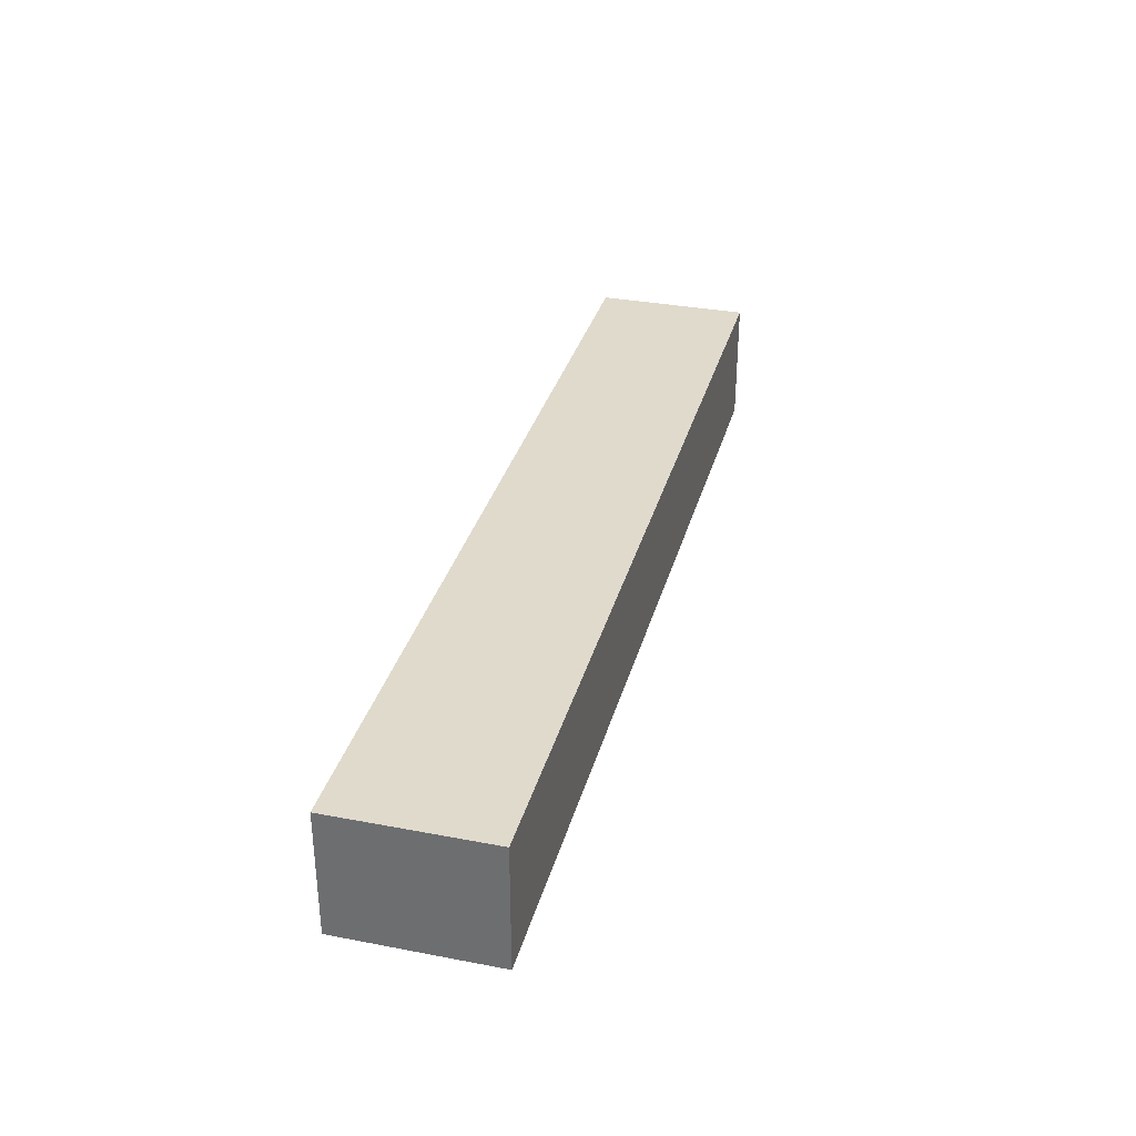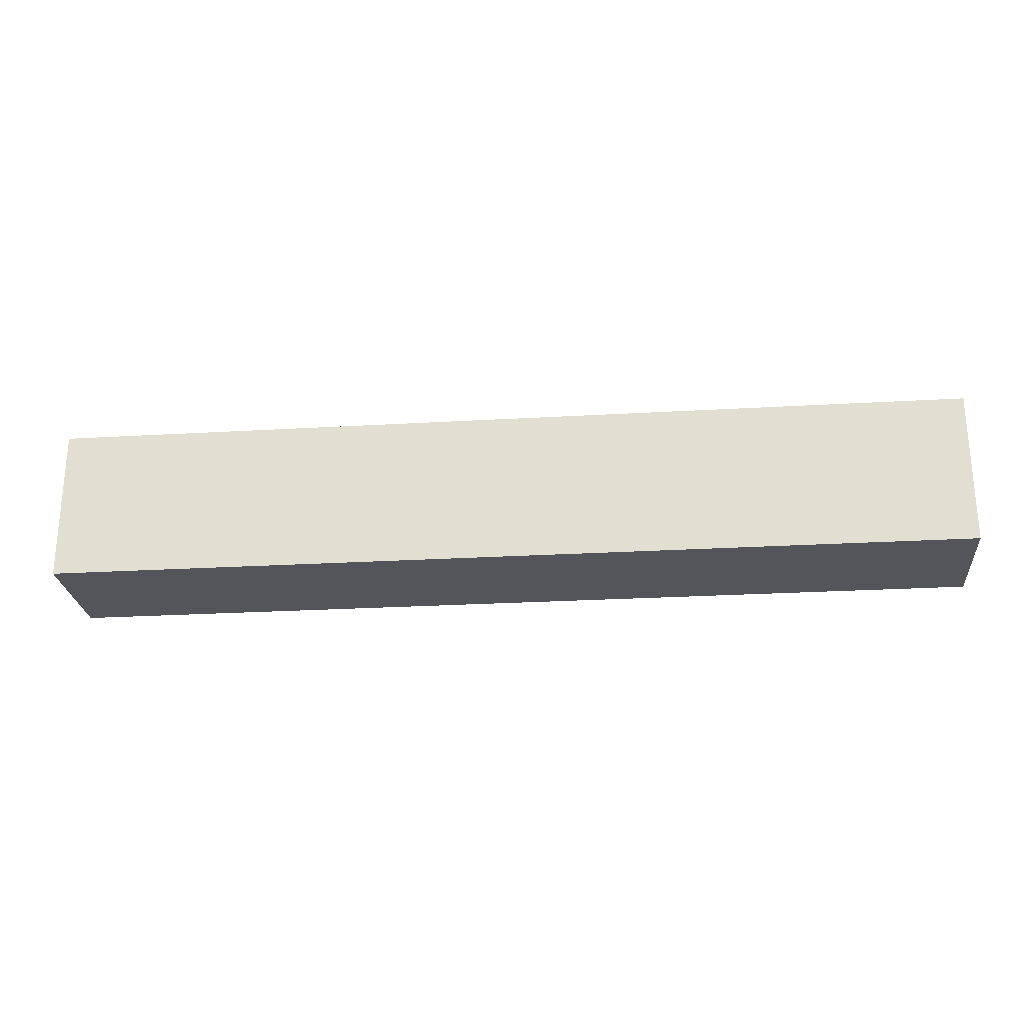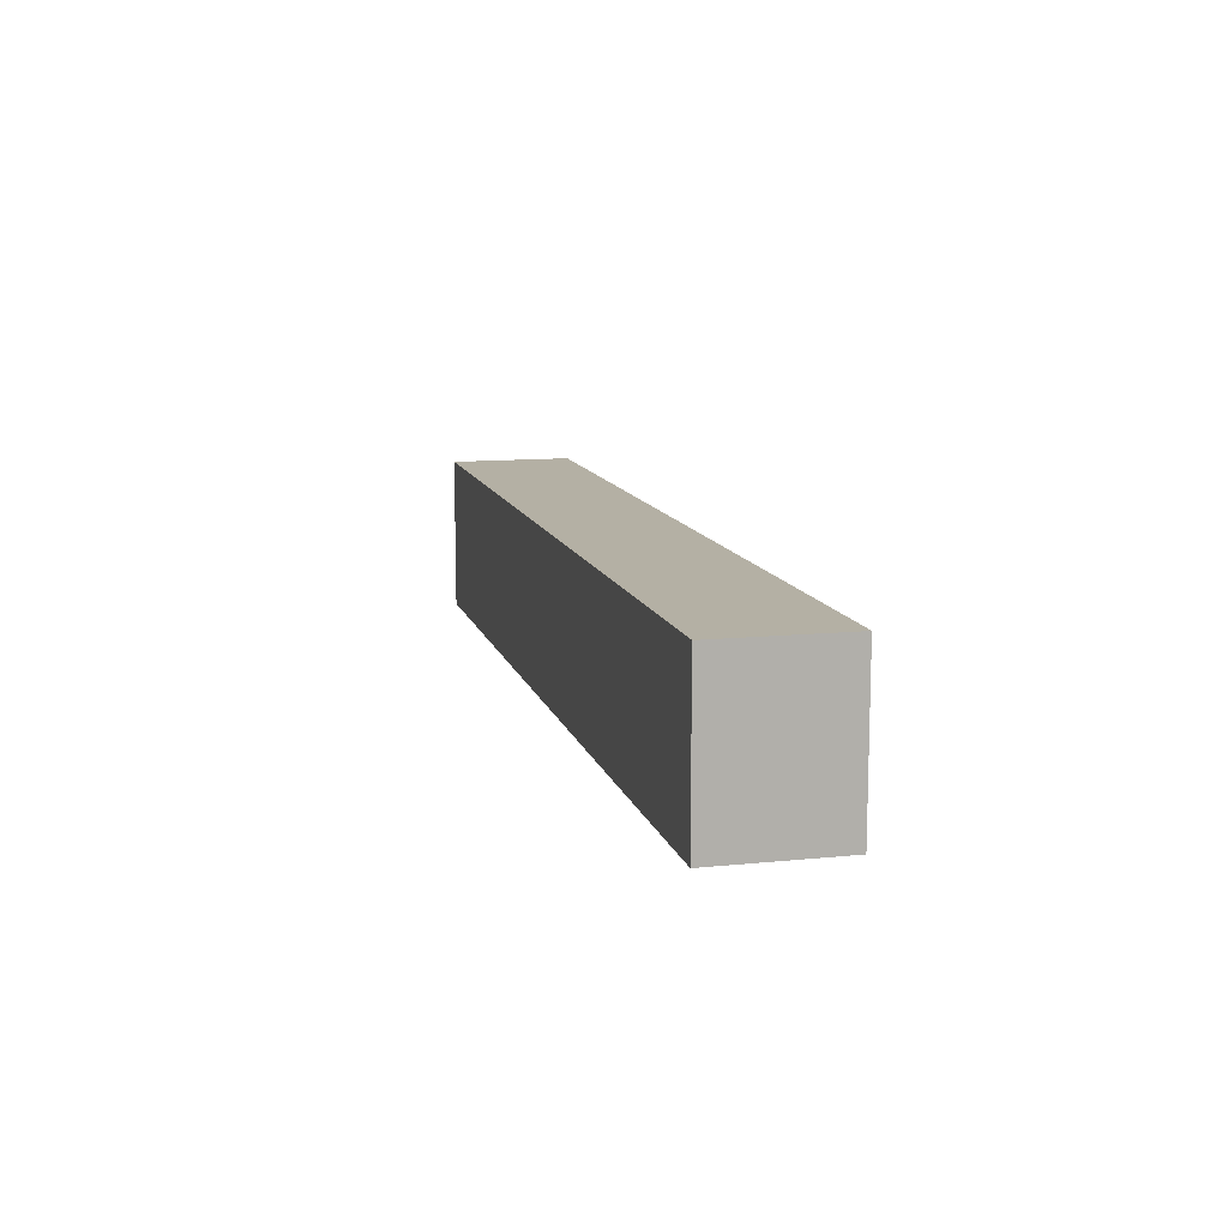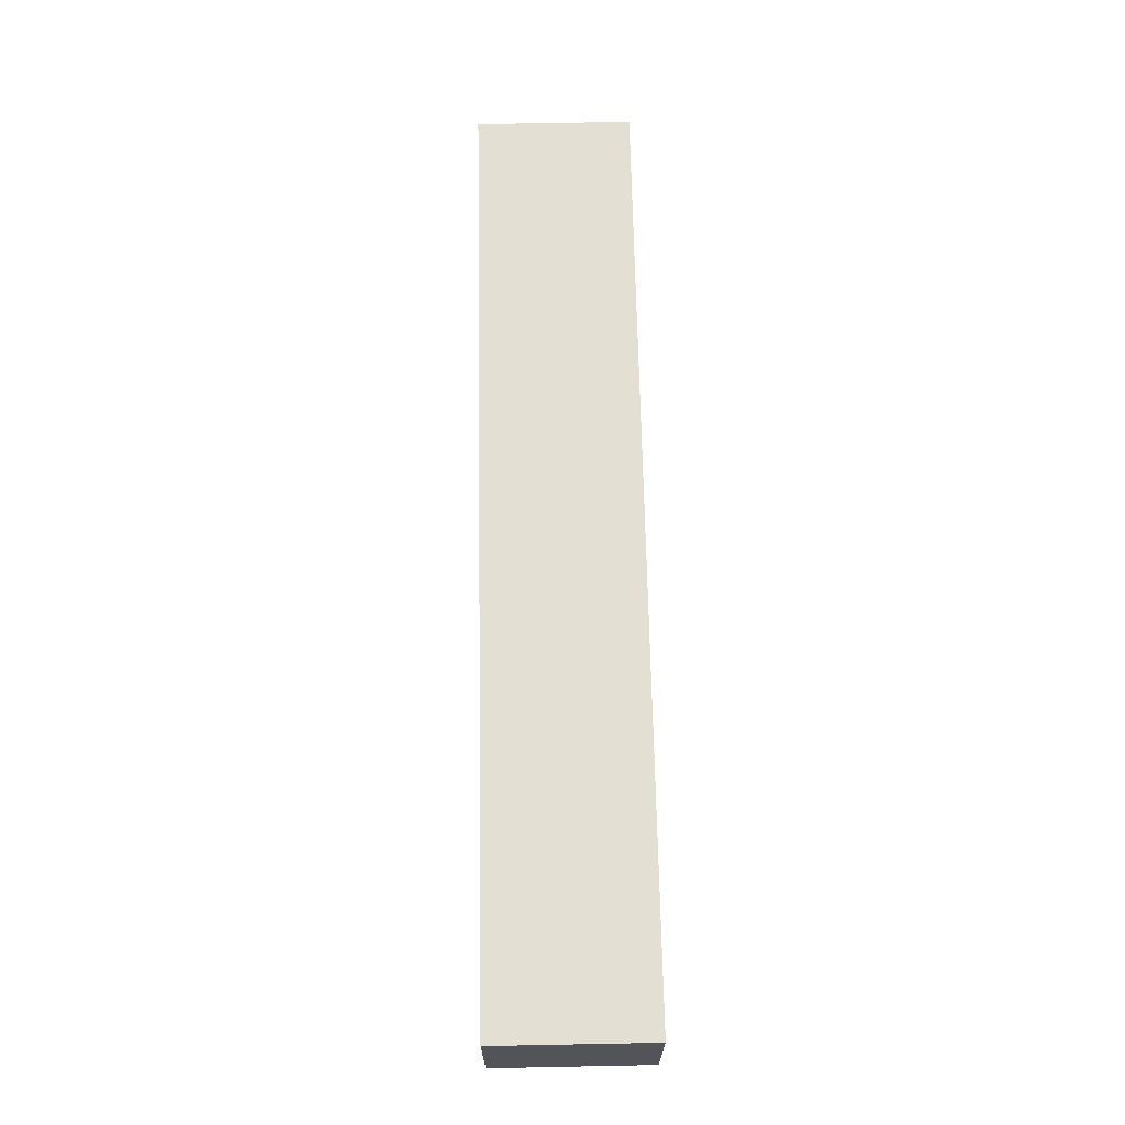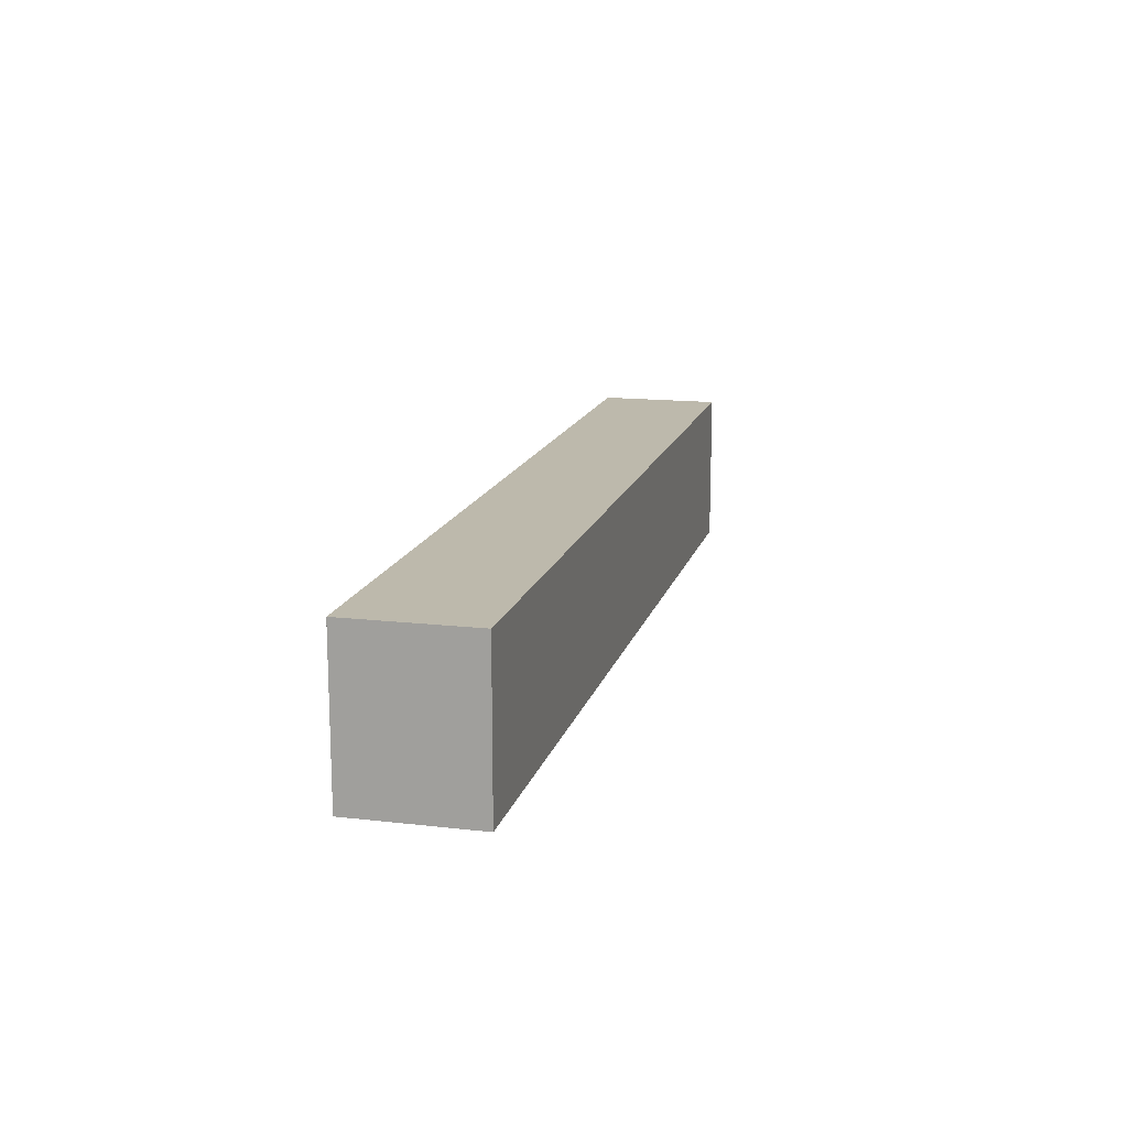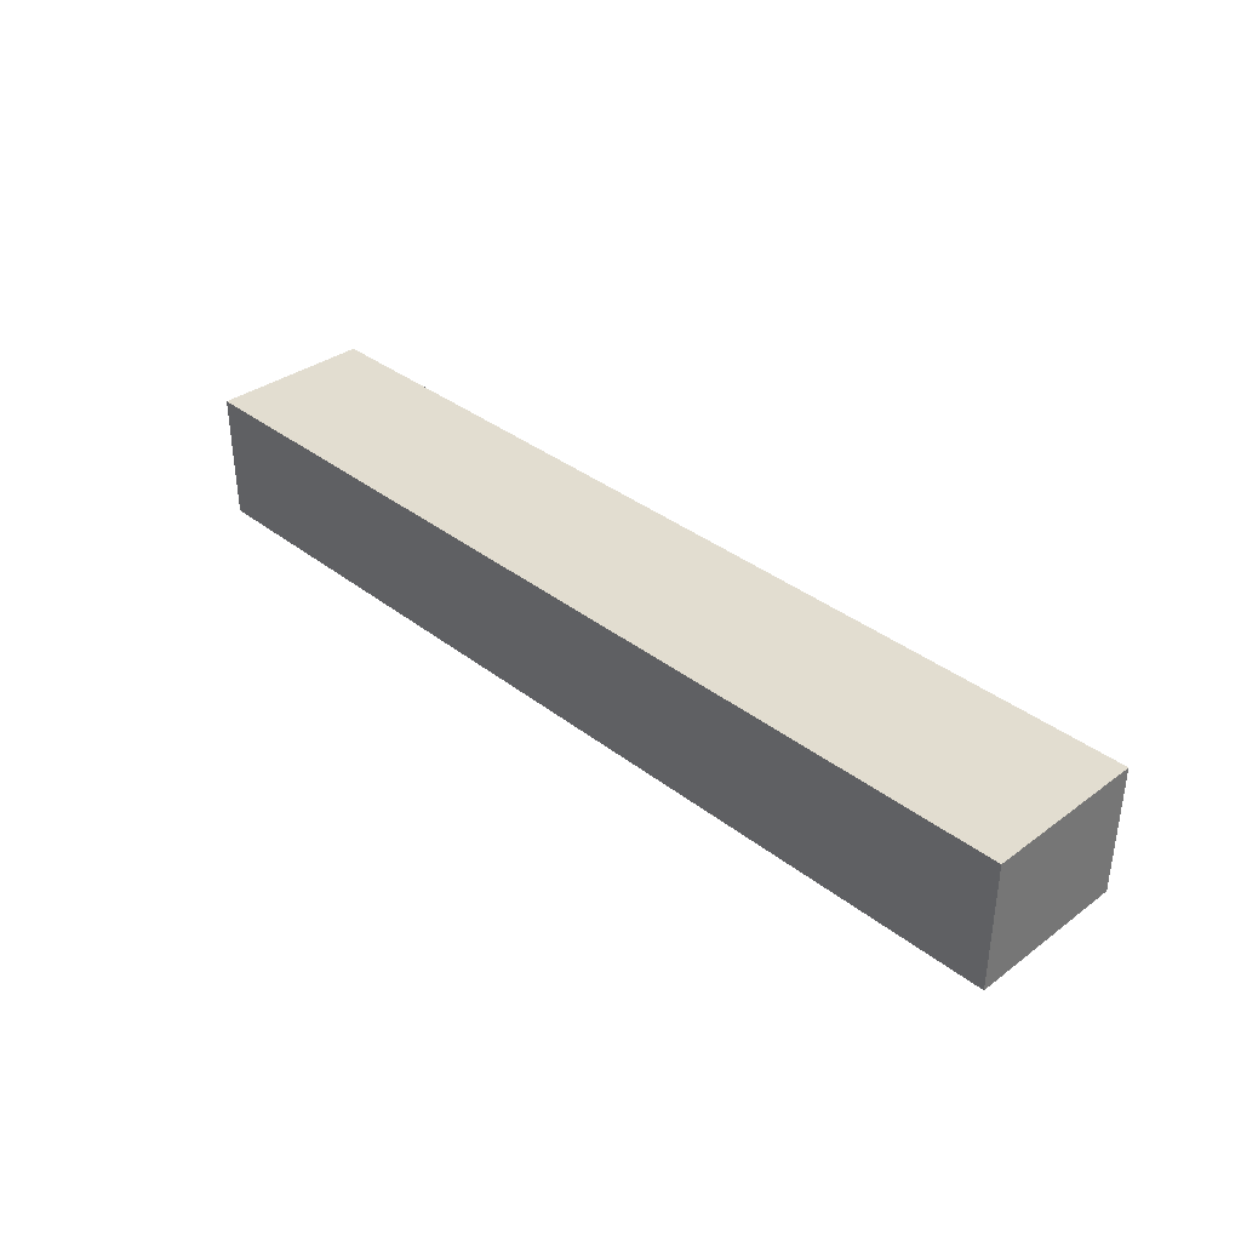
<metadata>
{"format":"obj","ext":"obj","renderer":"f3d","projection":"perspective","resolution":1024,"background":"white","views":[{"elev":33.1,"azim":-75.3,"up":"+Y"},{"elev":-24.9,"azim":-174.5,"up":"+Z"},{"elev":11.5,"azim":-103.8,"up":"+Z"},{"elev":66.9,"azim":-91.1,"up":"+Y"},{"elev":15.0,"azim":-76.1,"up":"+Z"},{"elev":35.1,"azim":-134.2,"up":"+Y"}]}
</metadata>
<code>
o 02619281516905bc88821379839dc7dfd32a5c79d9e5d01e10e8ac4596be5f4
v 1350 80 -1275
v 1050 80 -1275
v 1050 120 -1275
v 1350 120 -1275
v 1350 80 -1325
v 1350 120 -1325
v 1050 80 -1325
v 1050 120 -1325
f 3 2 1
f 4 3 1
f 4 1 5
f 6 4 5
f 6 5 7
f 8 6 7
f 8 7 2
f 3 8 2
f 1 2 5
f 2 7 5
f 6 3 4
f 6 8 3

</code>
